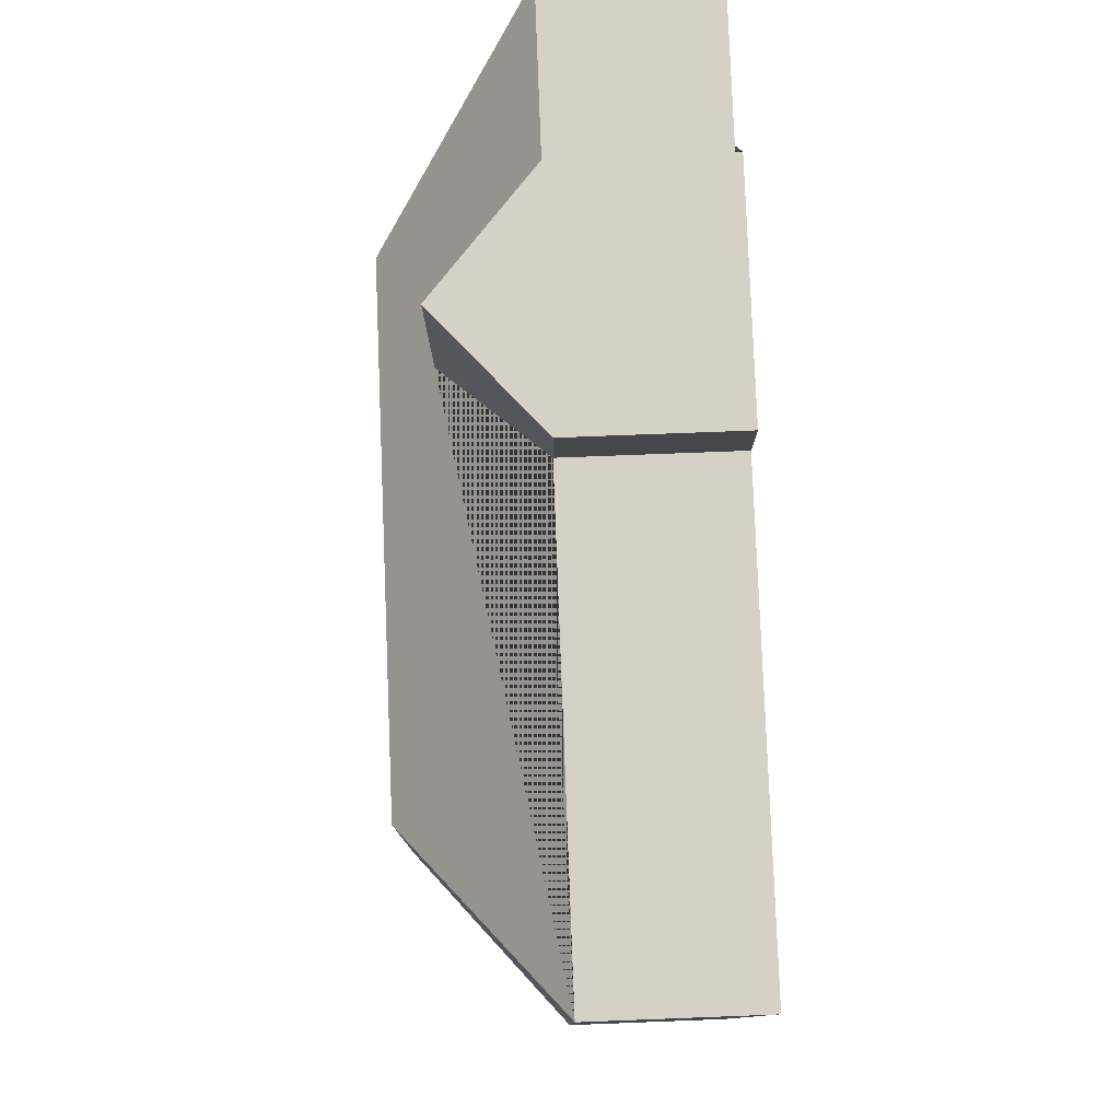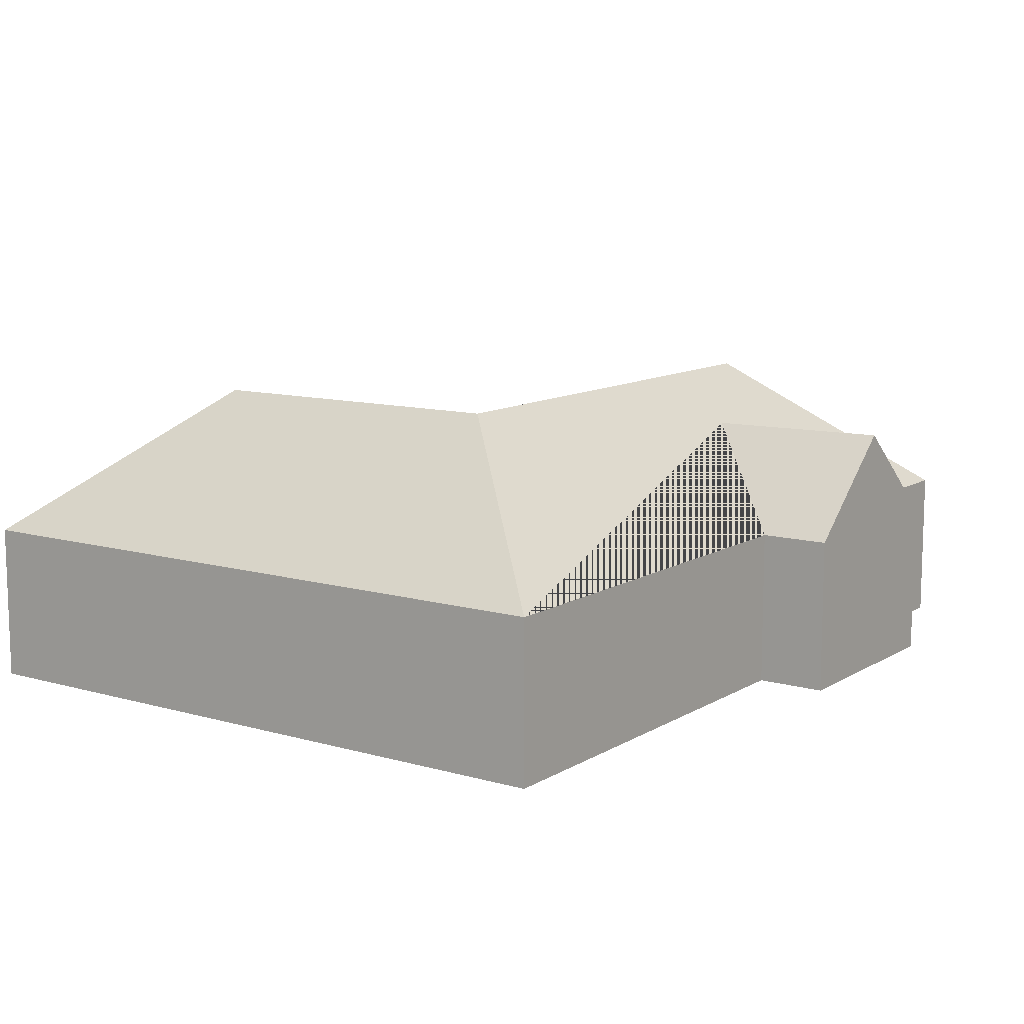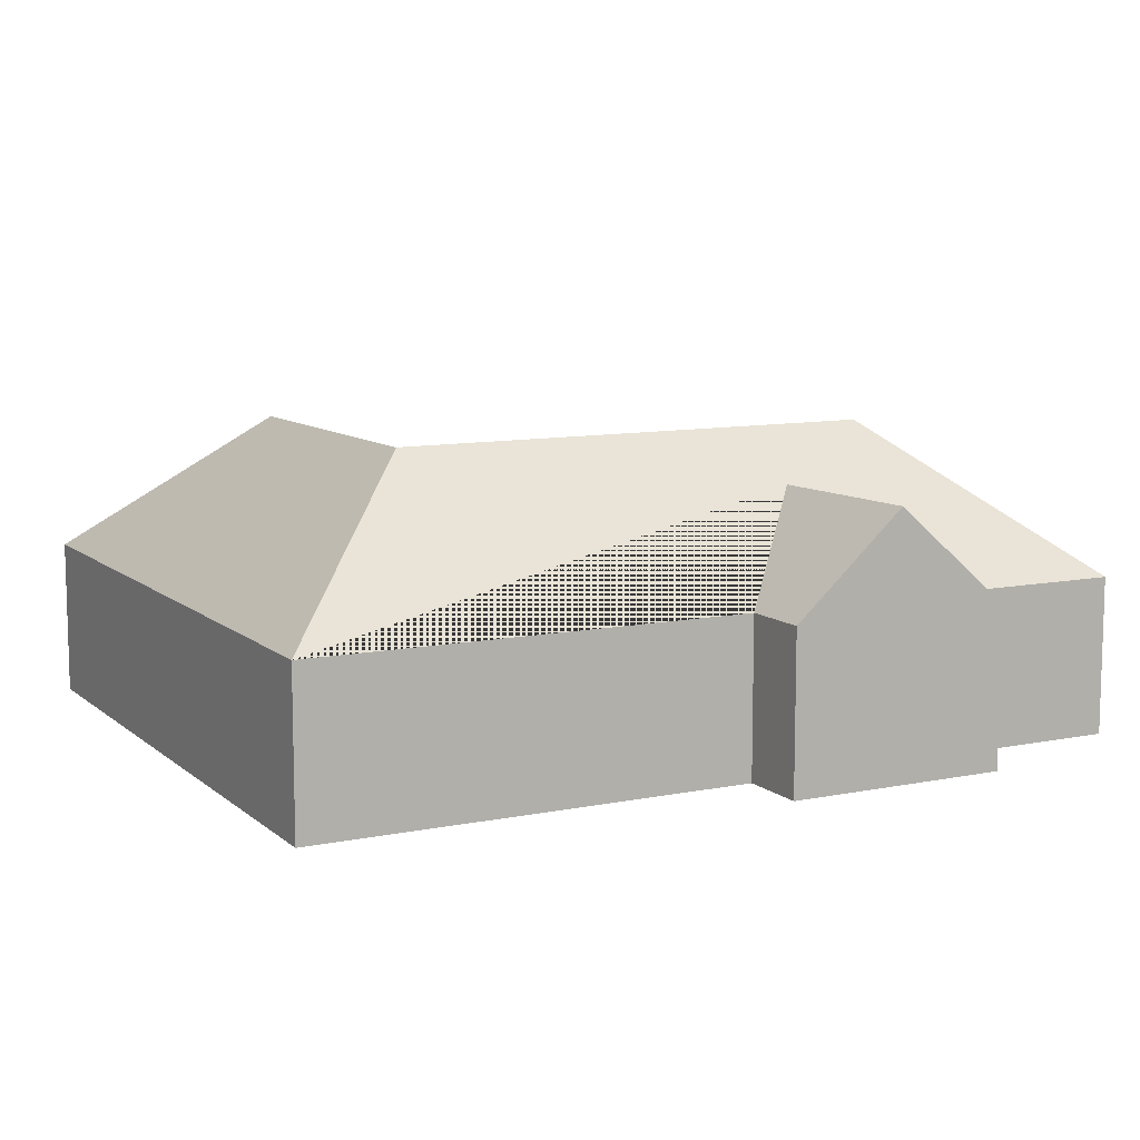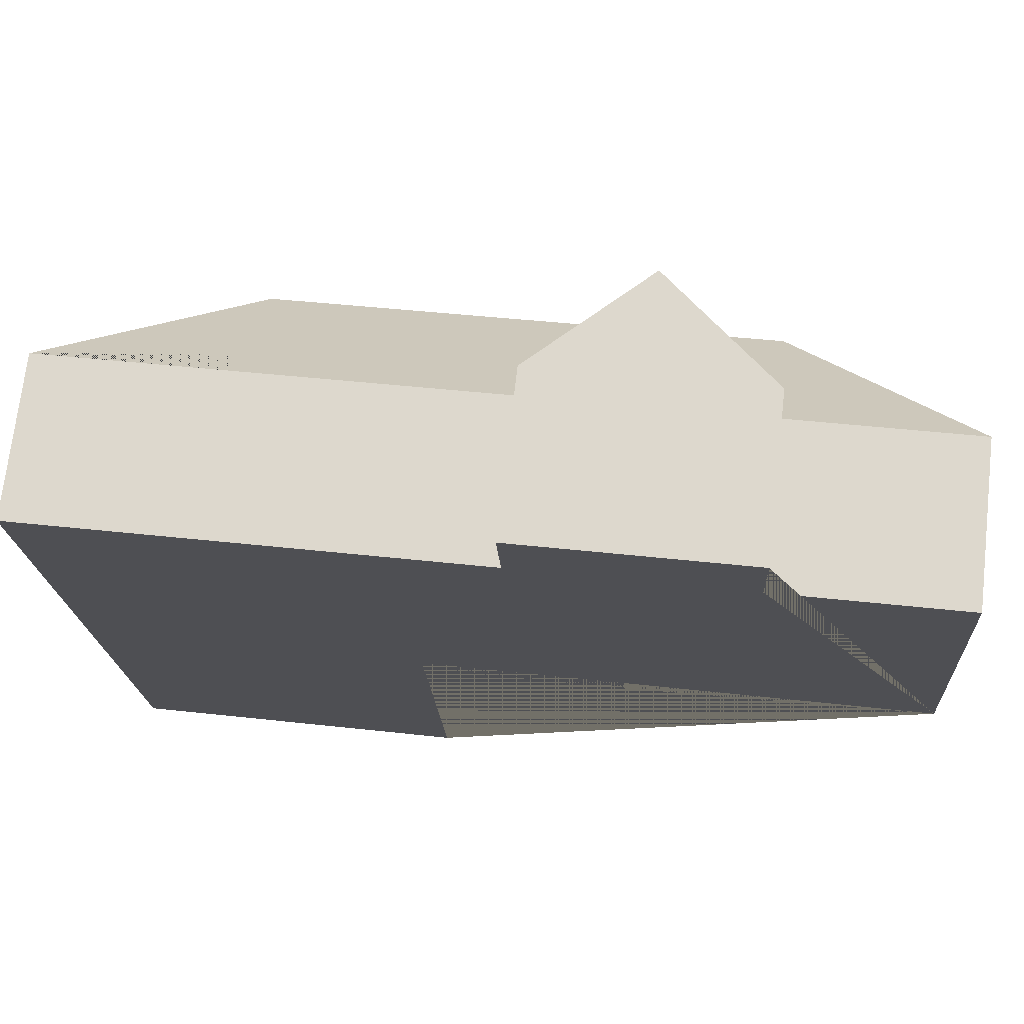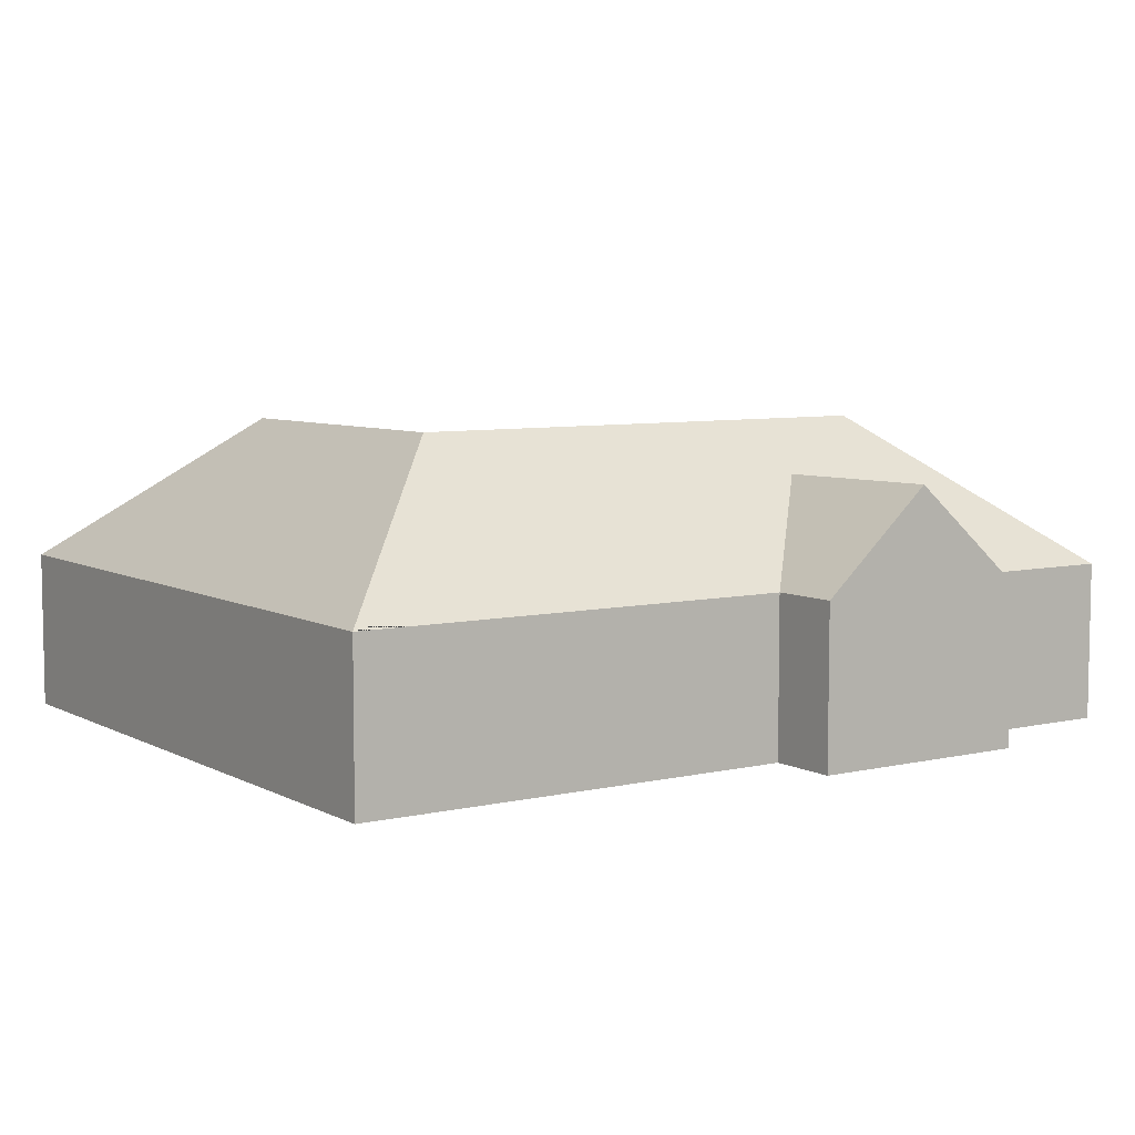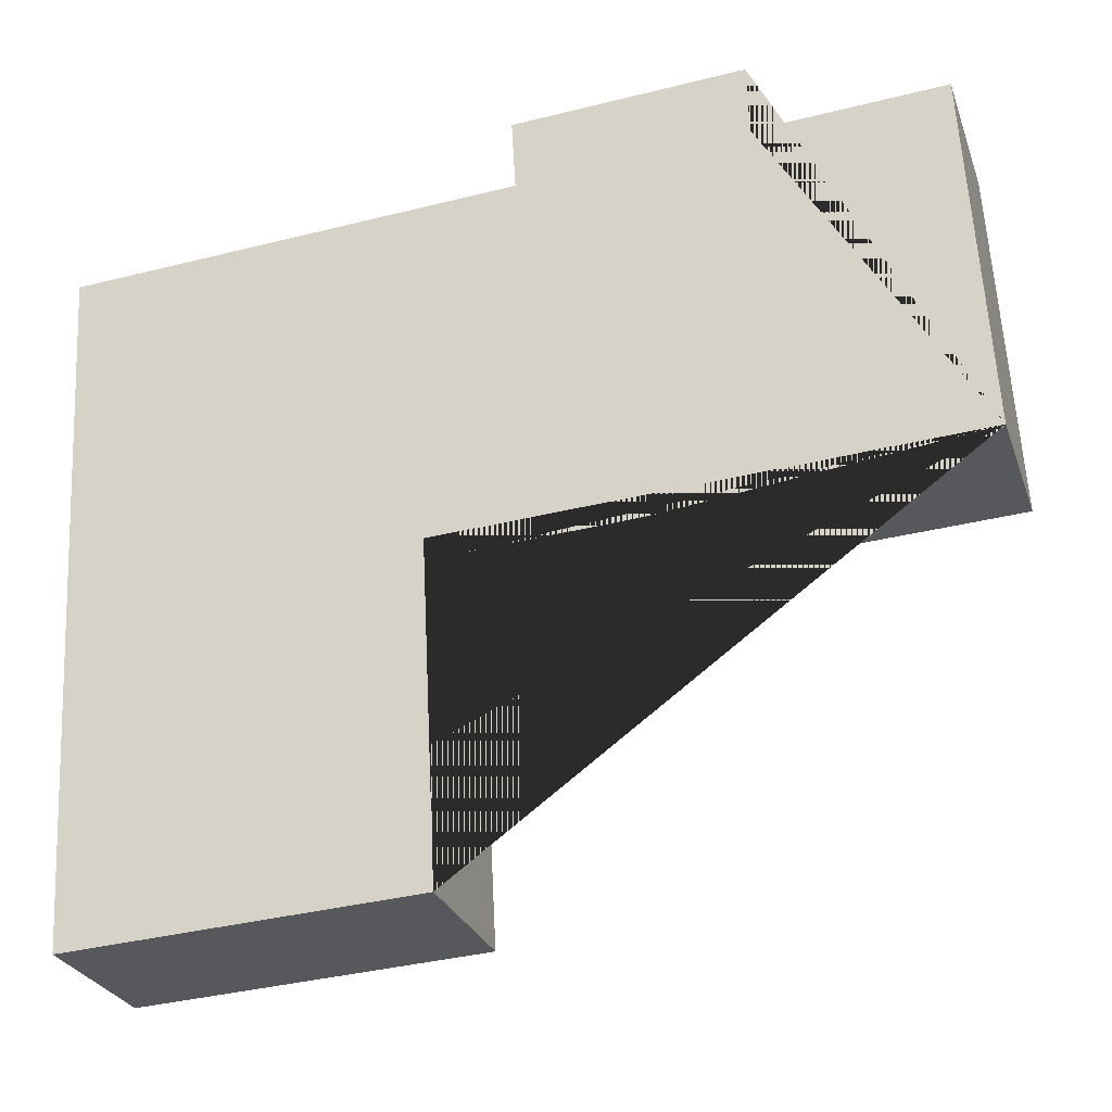
<metadata>
{"format":"obj","ext":"obj","renderer":"f3d","projection":"perspective","resolution":1024,"background":"white","views":[{"elev":76.2,"azim":-92.2,"up":"+Z"},{"elev":10.9,"azim":-58.1,"up":"+Y"},{"elev":9.7,"azim":-31.0,"up":"+Y"},{"elev":71.6,"azim":6.6,"up":"+Z"},{"elev":6.7,"azim":-37.4,"up":"+Y"},{"elev":-27.2,"azim":17.3,"up":"+Z"}]}
</metadata>
<code>
o CG10_500_041067_0016
v 431.9 75 -213.6
v 422.4 75 -46.99
v 335.8 75 -51.98
v 341.8 145 -135.3
v 334.7 75 -18.89
v 280.4 121.7 -21.96
v 284.5 120.7 -109.6
v 288.1 75 -231.1
v 287.6 75 -221.2
v 247.2 104 -233.5
v 243.3 105 -187.9
v 228.1 75 -24.96
v 230 75 -58.07
v 208.3 75 -235.7
v 207.1 75 -225.5
v 191.6 75 -226.3
v 199.5 75 -380.5
v 105.8 144.5 -148.3
v 114 144.1 -299.7
v 20.29 75 -70.16
v 38.72 75 -389.6
v 431.9 0 -213.6
v 422.4 0 -46.99
v 335.8 0 -51.98
v 334.7 0 -18.89
v 228.1 0 -24.96
v 230 0 -58.07
v 20.29 0 -70.16
v 38.72 0 -389.6
v 199.5 0 -380.5
v 191.6 0 -226.3
v 207.1 0 -225.5
v 208.3 0 -235.7
v 288.1 0 -231.1
v 287.6 0 -221.2
f 21 19 17
f 21 20 18 19
f 20 13 7 3 2 4 18
f 13 12 6 7
f 6 5 3 7
f 2 1 4
f 1 9 11 15 16 18 4
f 9 8 10 11
f 10 14 15 11
f 17 19 18 16
f 5 6 12
f 14 10 8
f 22 23 24 25 26 27 28 29 30 31 32 33 34 35
f 1 22 23 2
f 2 23 24 3
f 3 24 25 5
f 5 25 26 12
f 12 26 27 13
f 13 27 28 20
f 20 28 29 21
f 21 29 30 17
f 17 30 31 16
f 16 31 32 15
f 15 32 33 14
f 14 33 34 8
f 8 34 35 9
f 9 35 22 1

</code>
